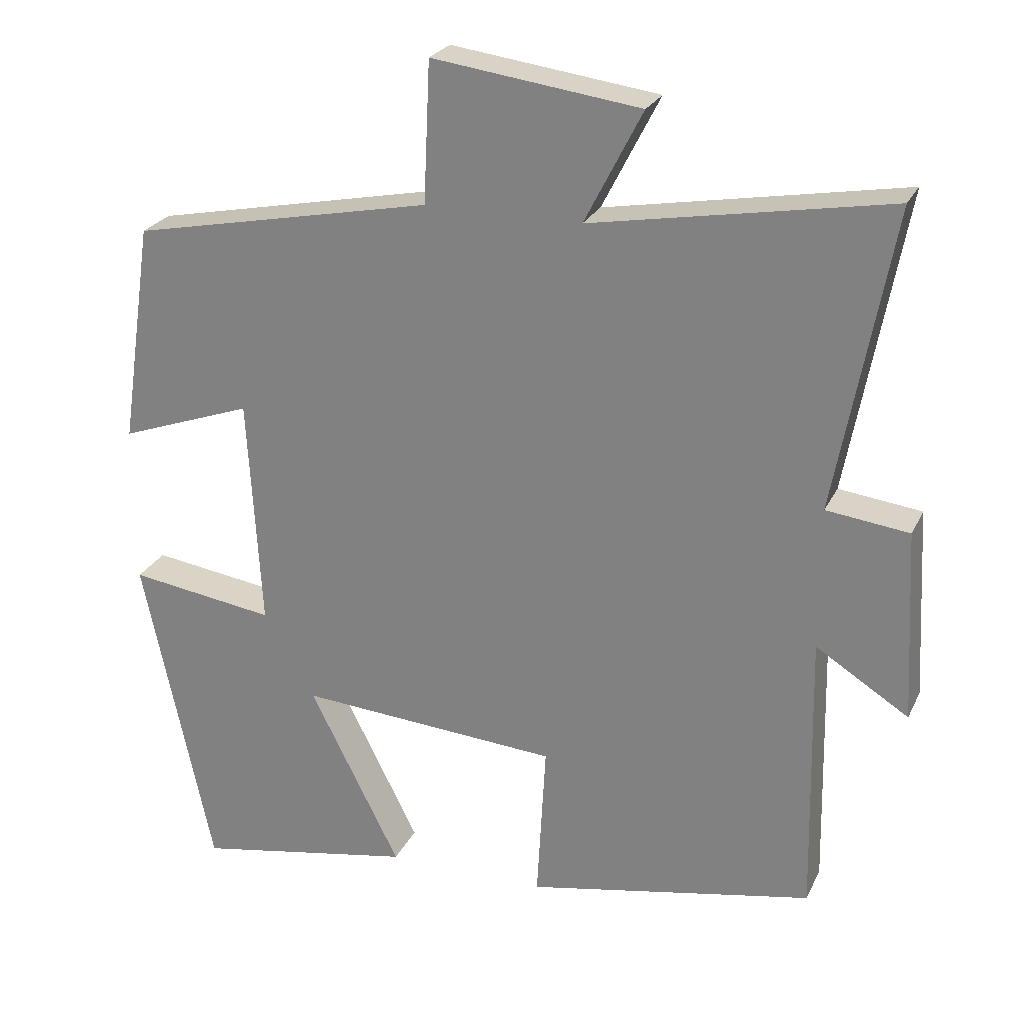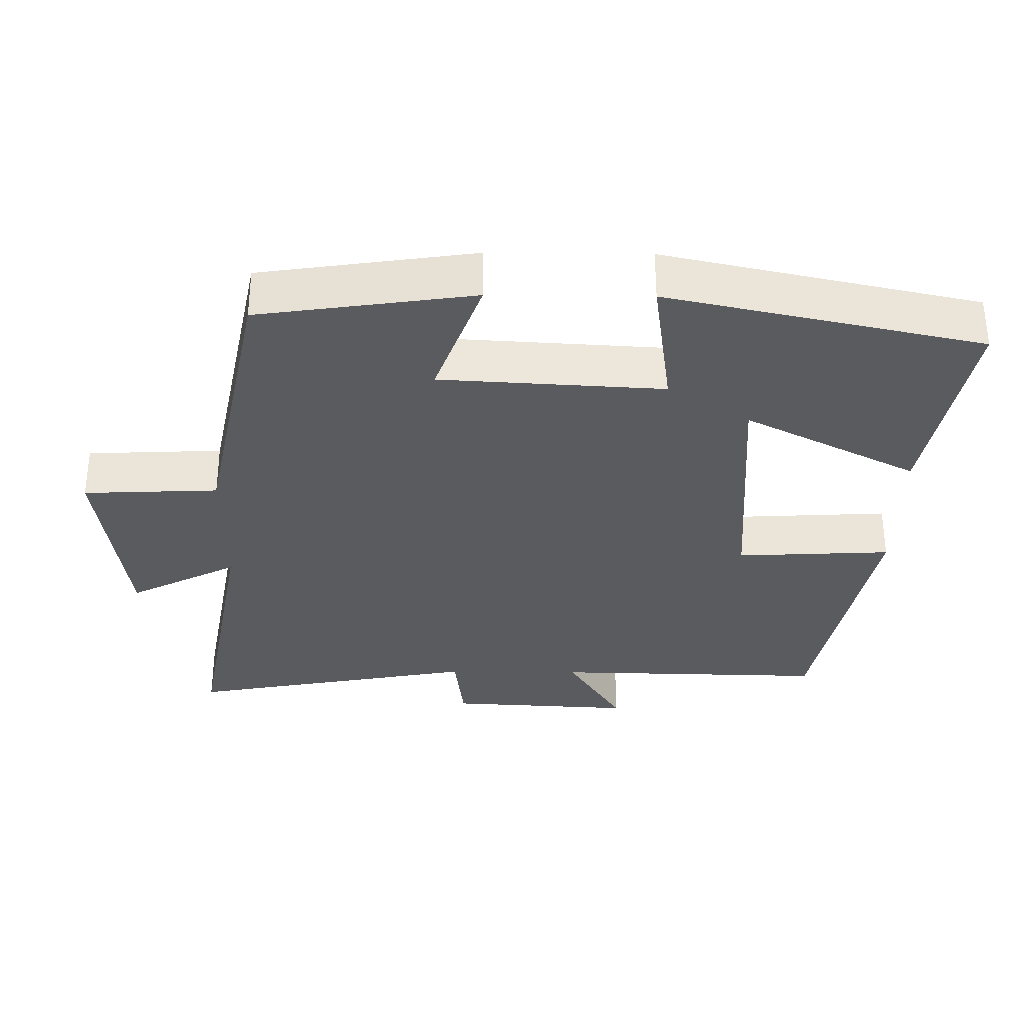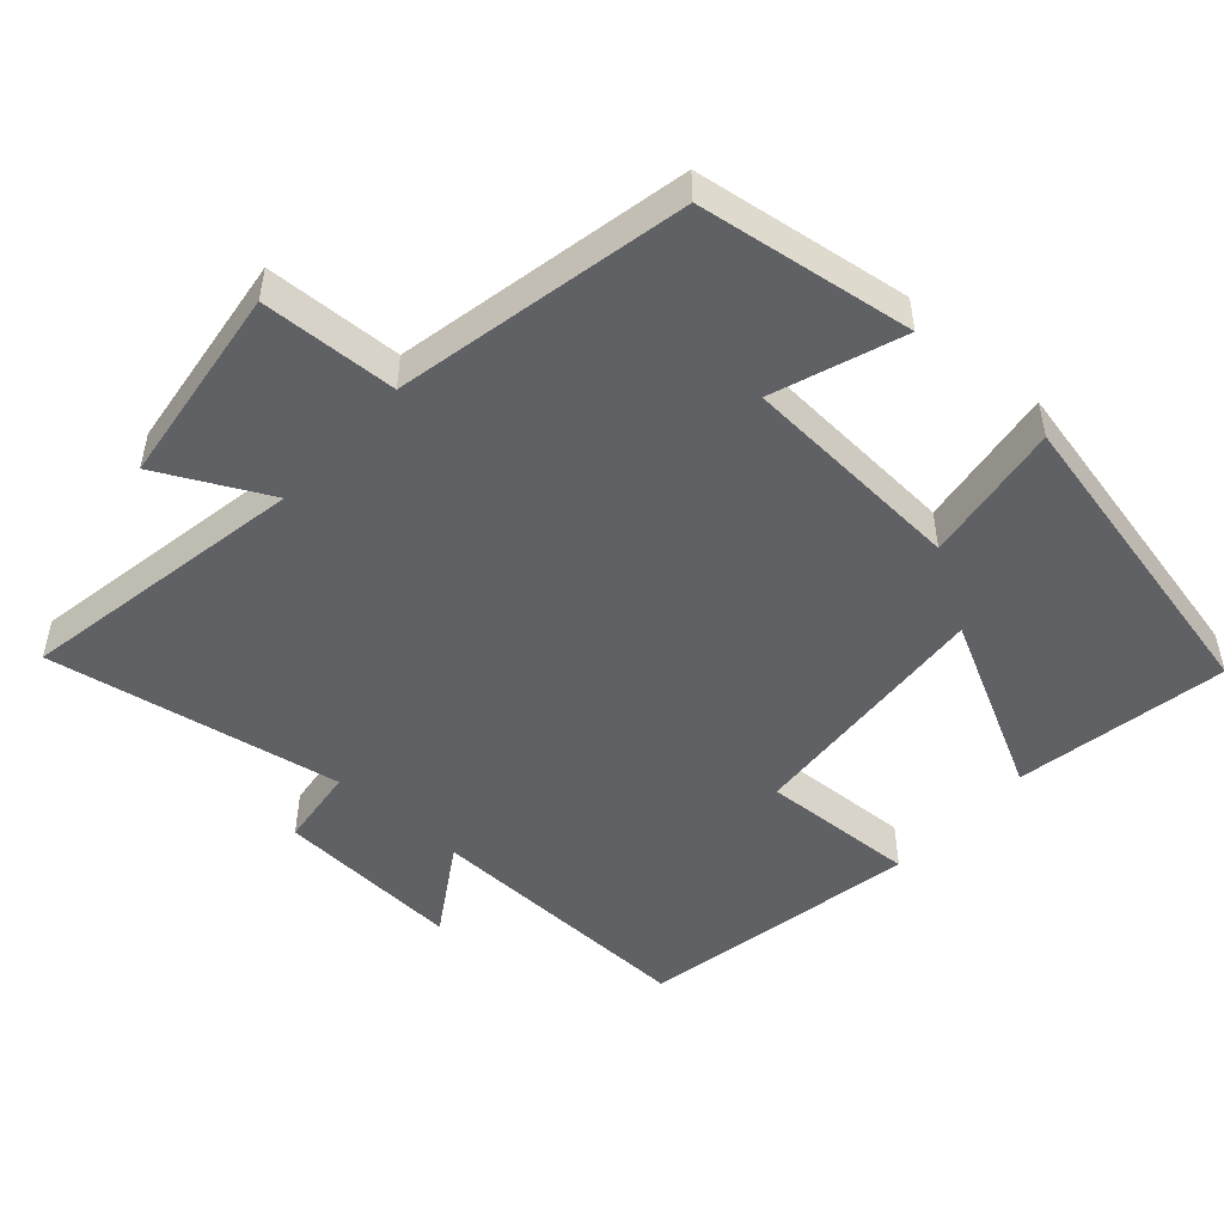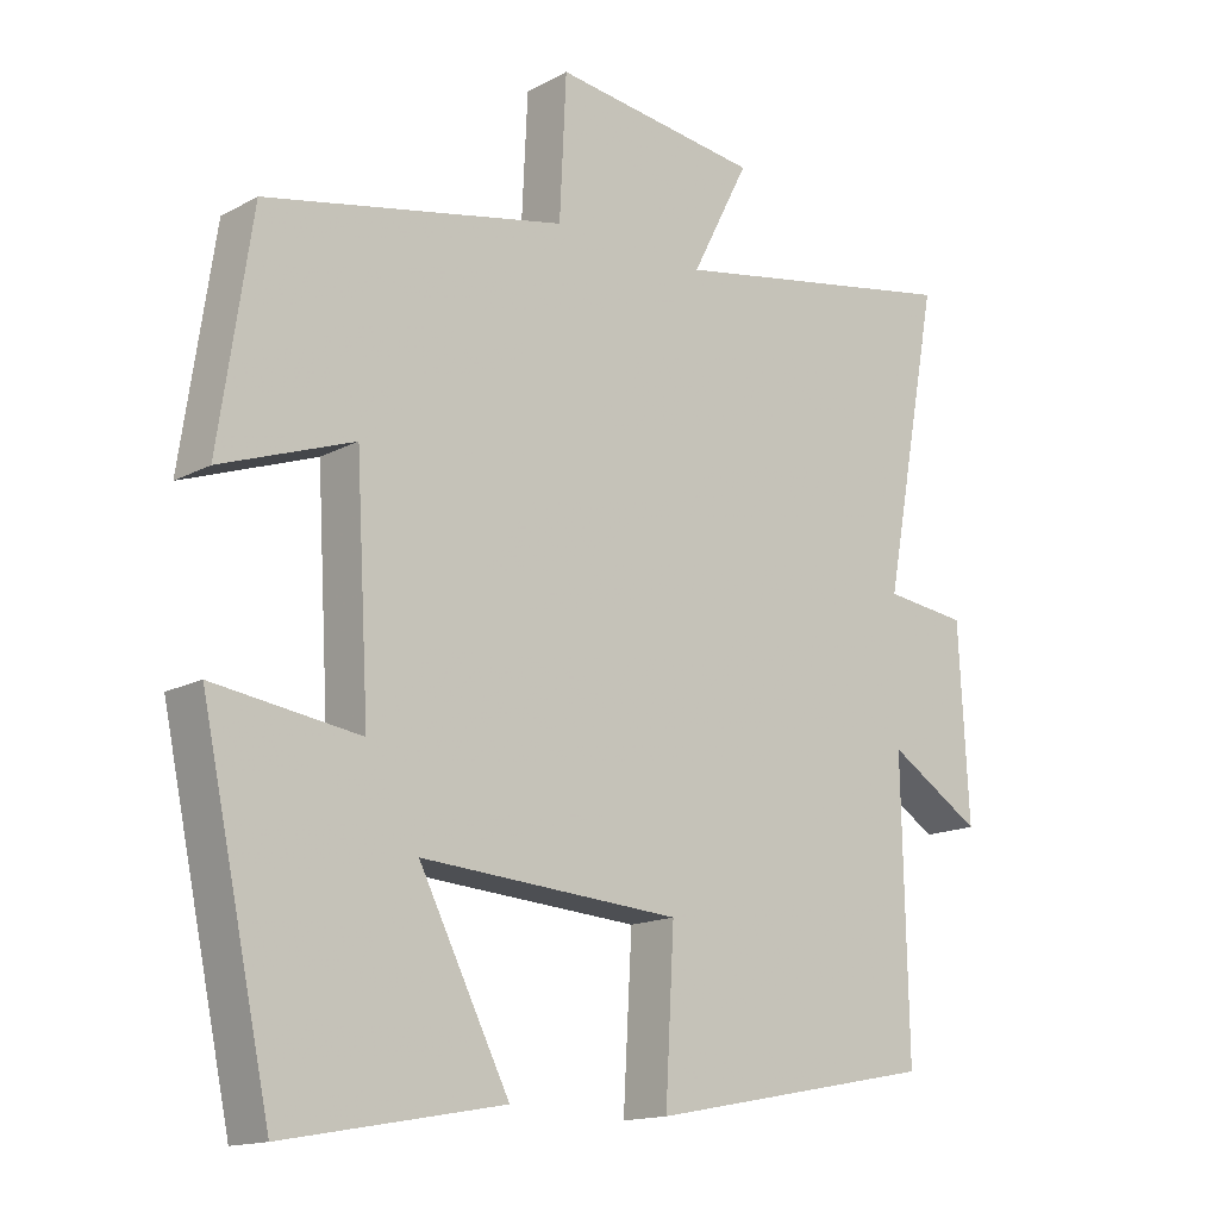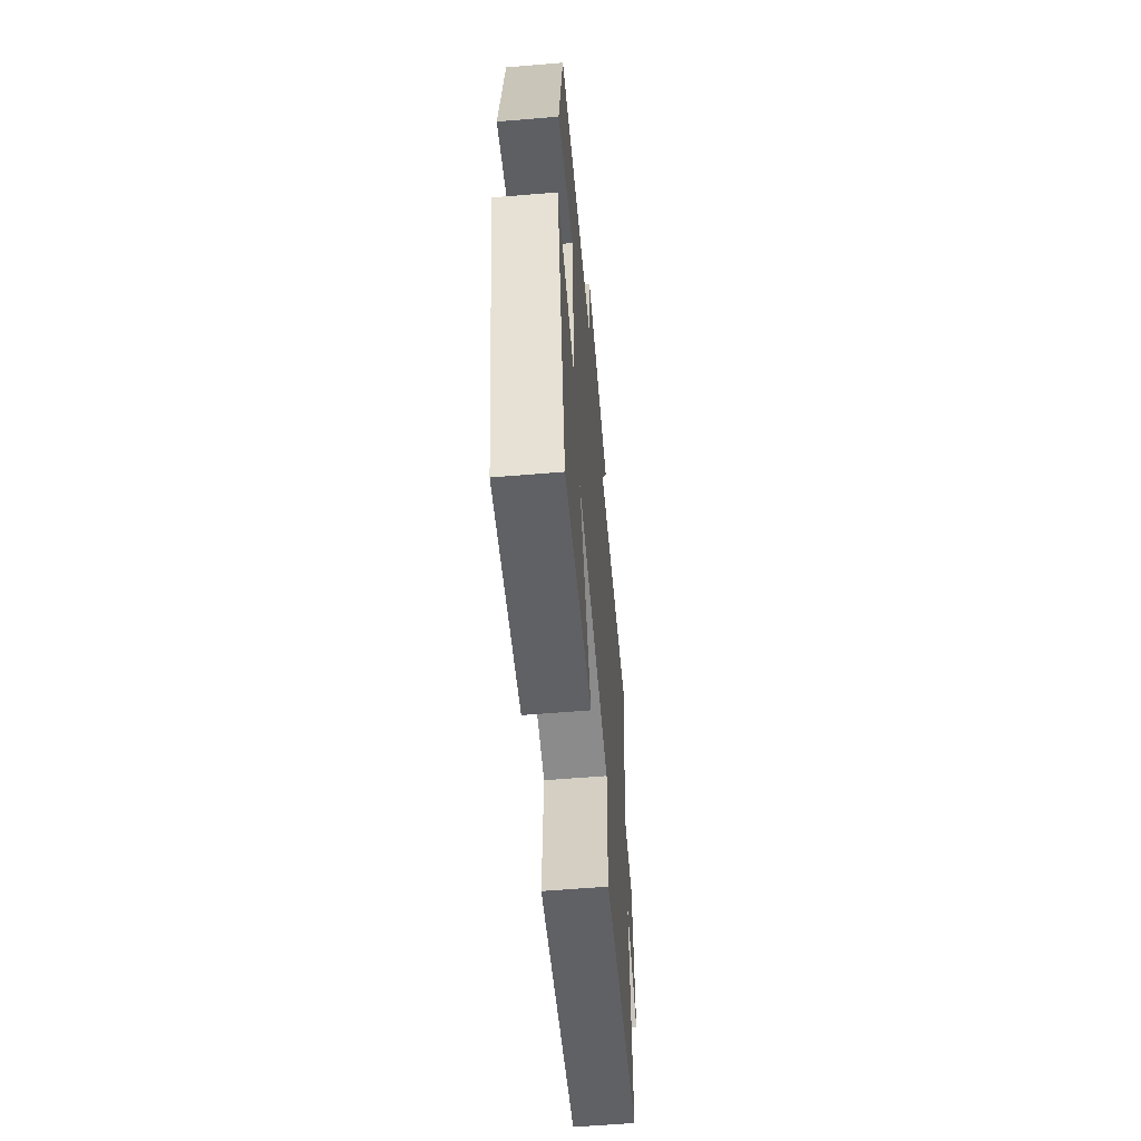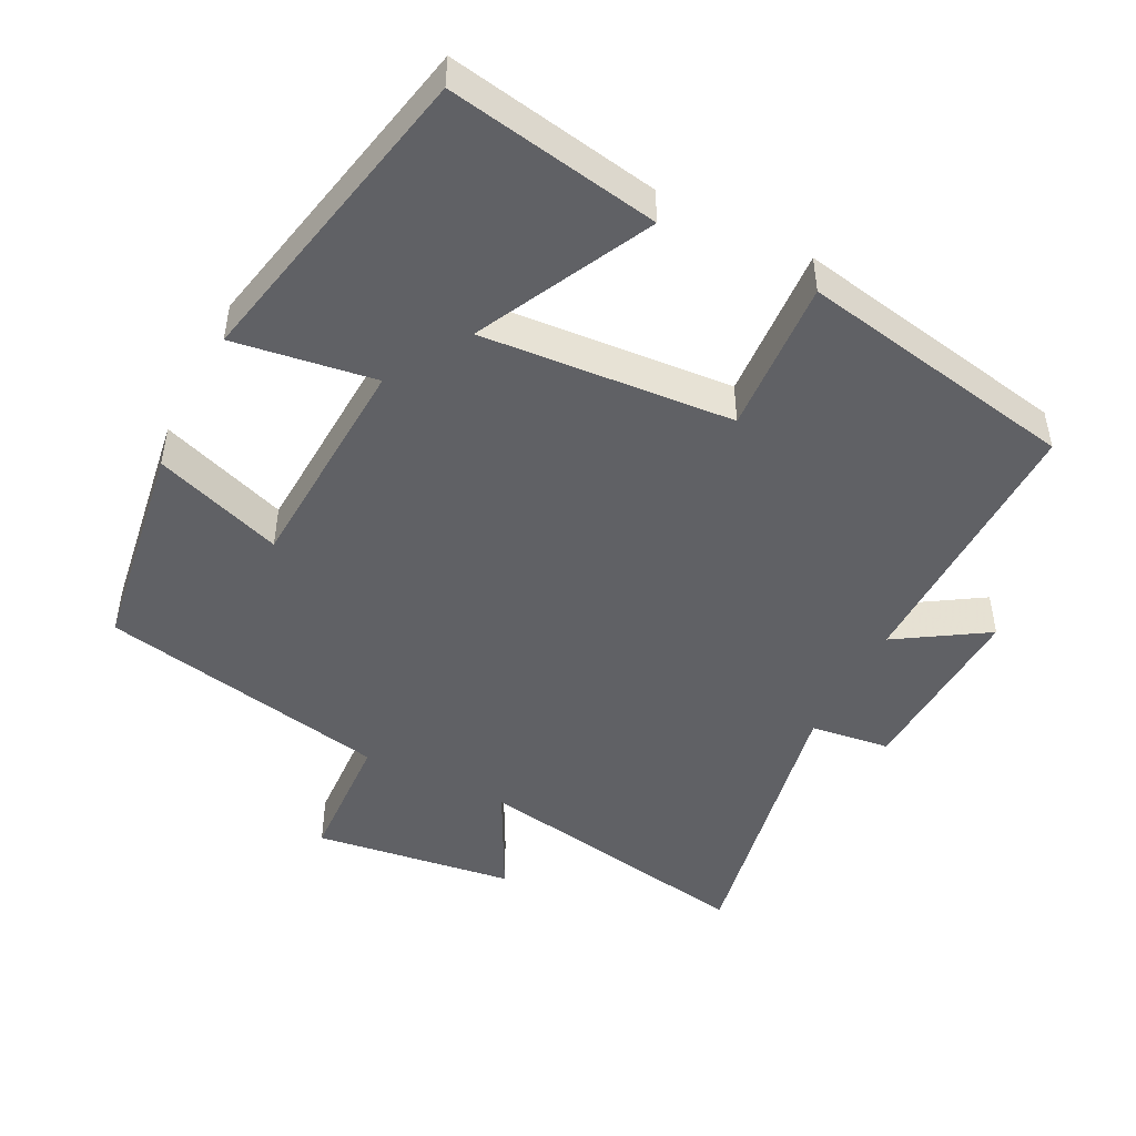
<metadata>
{"format":"obj","ext":"obj","renderer":"f3d","projection":"perspective","resolution":1024,"background":"white","views":[{"elev":24.9,"azim":-159.2,"up":"+Z"},{"elev":-32.9,"azim":89.3,"up":"+Y"},{"elev":-49.6,"azim":48.0,"up":"+Y"},{"elev":-15.0,"azim":138.8,"up":"+Z"},{"elev":-59.7,"azim":94.9,"up":"+Z"},{"elev":-47.6,"azim":153.3,"up":"+Y"}]}
</metadata>
<code>
v 0.455 0.07 0.417
v 0.5 0.07 0.113
v 0.318 0.07 0.178
v 0.3 0.07 -0.138
v 0.5 0.07 -0.109
v 0.405 0.07 -0.554
v 0.105 0.07 -0.5
v 0.229 0.07 -0.255
v -0.127 0.07 -0.281
v -0.115 0.07 -0.5
v -0.508 0.07 -0.425
v -0.5 0.07 -0.037
v -0.627 0.07 -0.117
v -0.613 0.07 0.145
v -0.5 0.07 0.159
v -0.577 0.07 0.572
v -0.171 0.07 0.5
v -0.25 0.07 0.654
v 0.034 0.07 0.692
v 0.043 0.07 0.5
v 0.455 0 0.417
v 0.5 0 0.113
v 0.318 0 0.178
v 0.3 0 -0.138
v 0.5 0 -0.109
v 0.405 0 -0.554
v 0.105 0 -0.5
v 0.229 0 -0.255
v -0.127 0 -0.281
v -0.115 0 -0.5
v -0.508 0 -0.425
v -0.5 0 -0.037
v -0.627 0 -0.117
v -0.613 0 0.145
v -0.5 0 0.159
v -0.577 0 0.572
v -0.171 0 0.5
v -0.25 0 0.654
v 0.034 0 0.692
v 0.043 0 0.5
f 17 18 19 20
f 1 2 3
f 20 1 3
f 17 20 3
f 17 3 4
f 16 17 4
f 15 16 4
f 12 13 14 15
f 12 15 4
f 9 10 11 12
f 8 9 12 4
f 6 7 8
f 5 6 8
f 4 5 8
f 40 39 38 37
f 23 22 21
f 23 21 40
f 23 40 37
f 24 23 37
f 24 37 36
f 24 36 35
f 35 34 33 32
f 24 35 32
f 32 31 30 29
f 24 32 29 28
f 28 27 26
f 28 26 25
f 28 25 24
f 1 21 22 2
f 2 22 23 3
f 3 23 24 4
f 4 24 25 5
f 5 25 26 6
f 6 26 27 7
f 7 27 28 8
f 8 28 29 9
f 9 29 30 10
f 10 30 31 11
f 11 31 32 12
f 12 32 33 13
f 13 33 34 14
f 14 34 35 15
f 15 35 36 16
f 16 36 37 17
f 17 37 38 18
f 18 38 39 19
f 19 39 40 20
f 20 40 21 1

</code>
